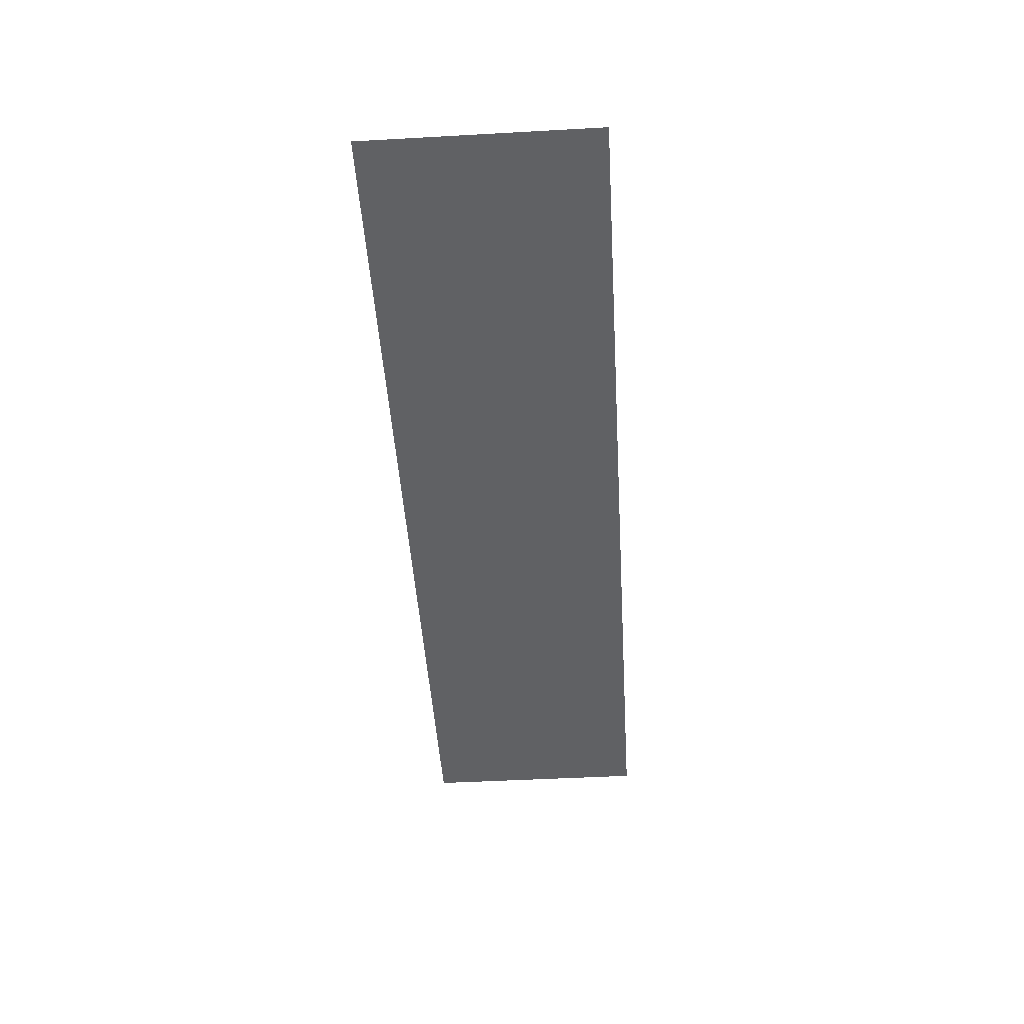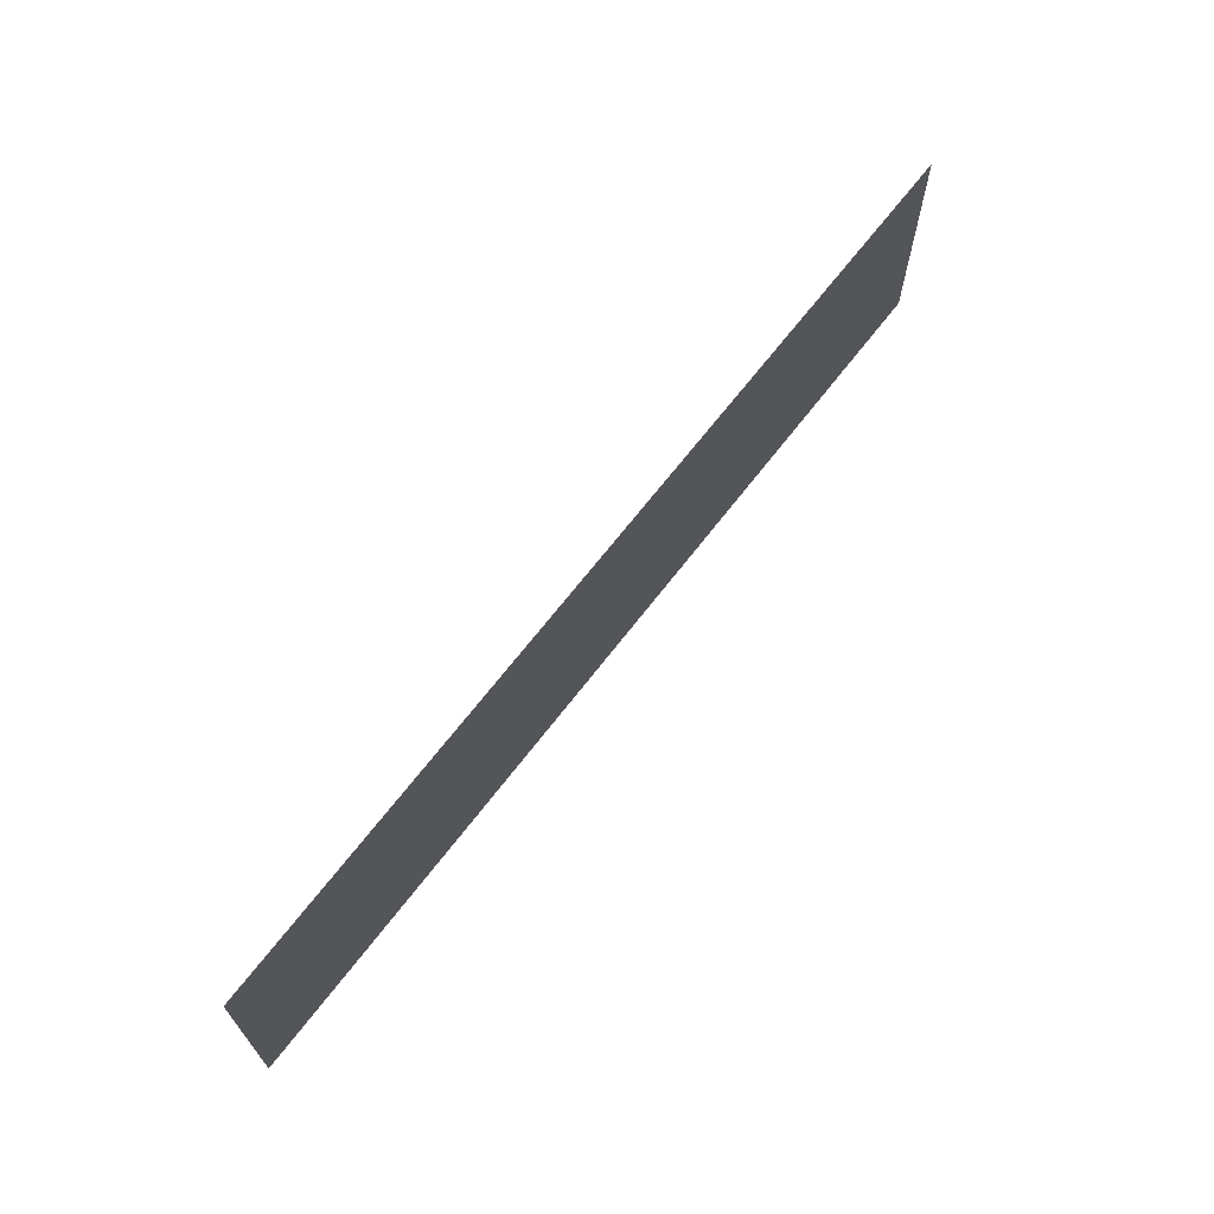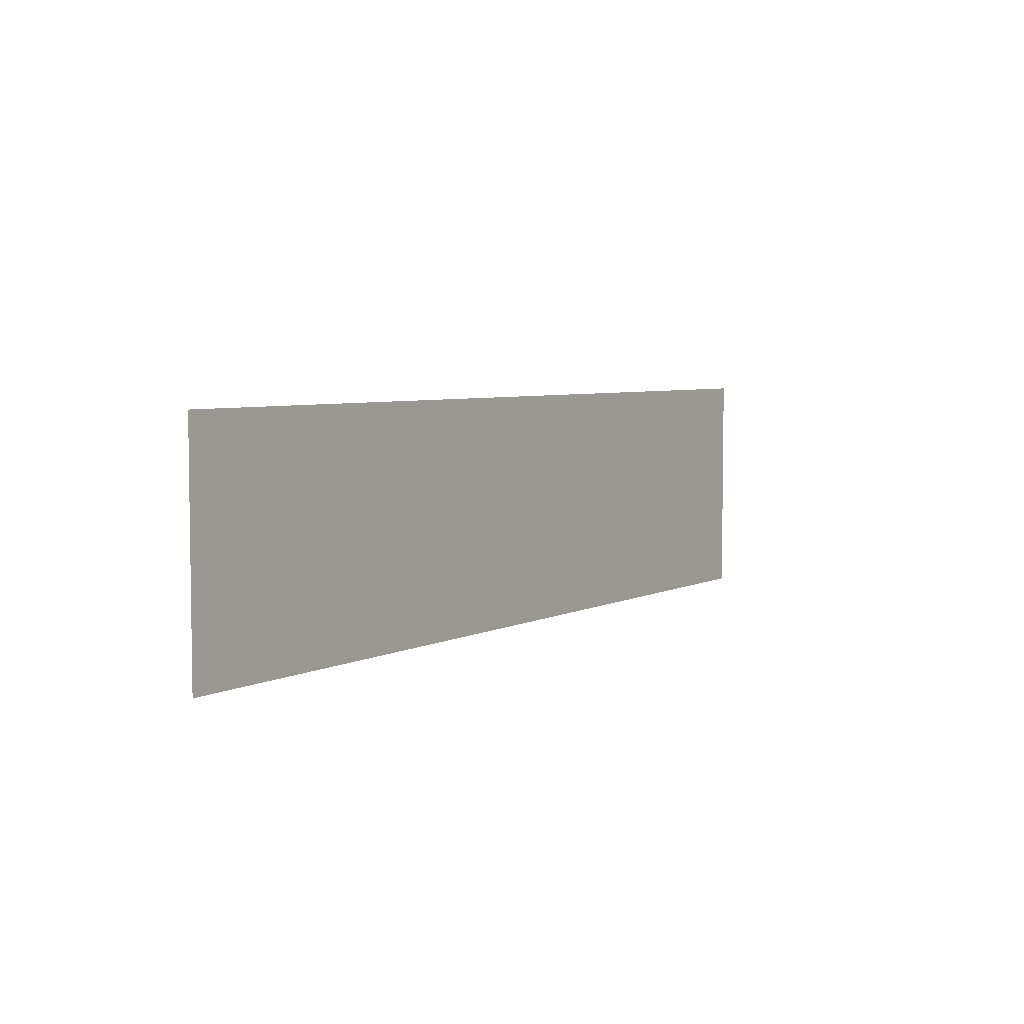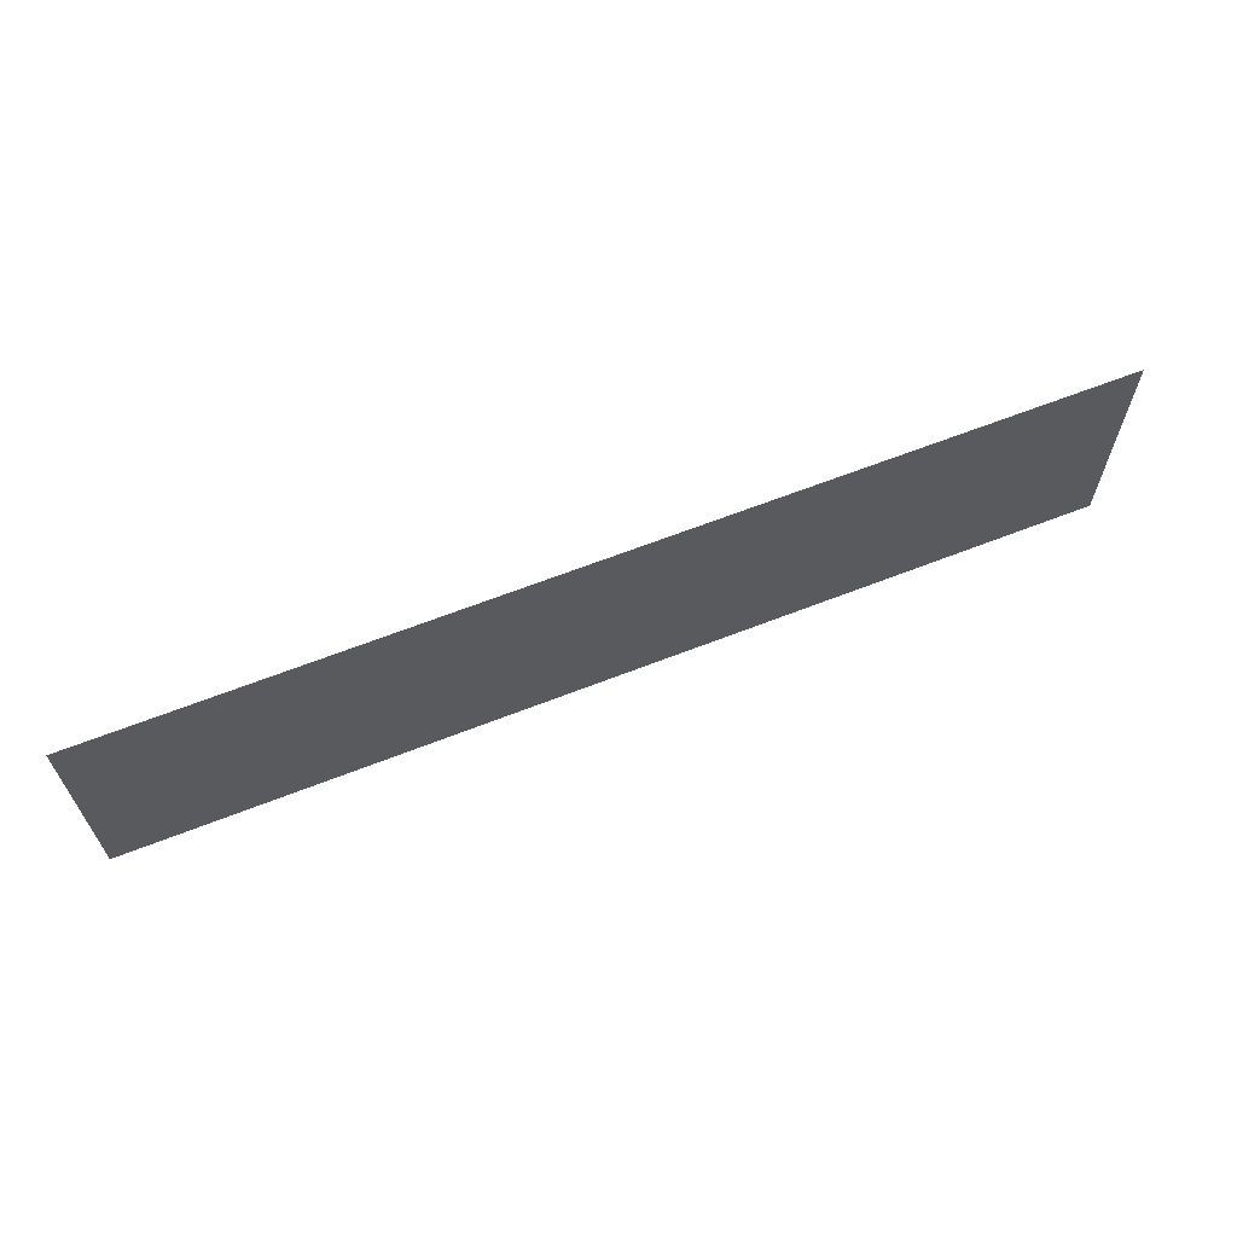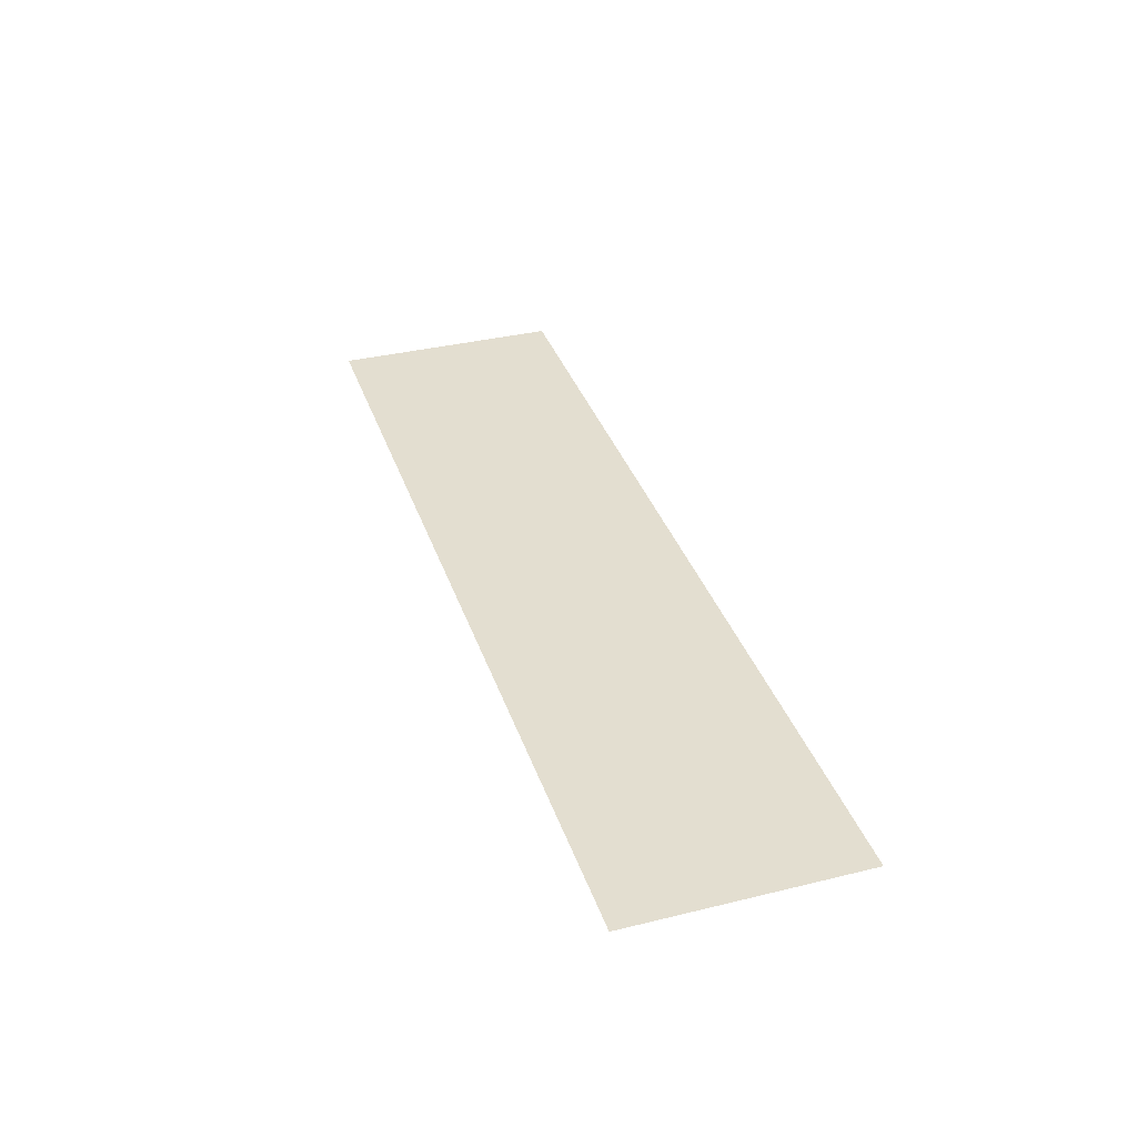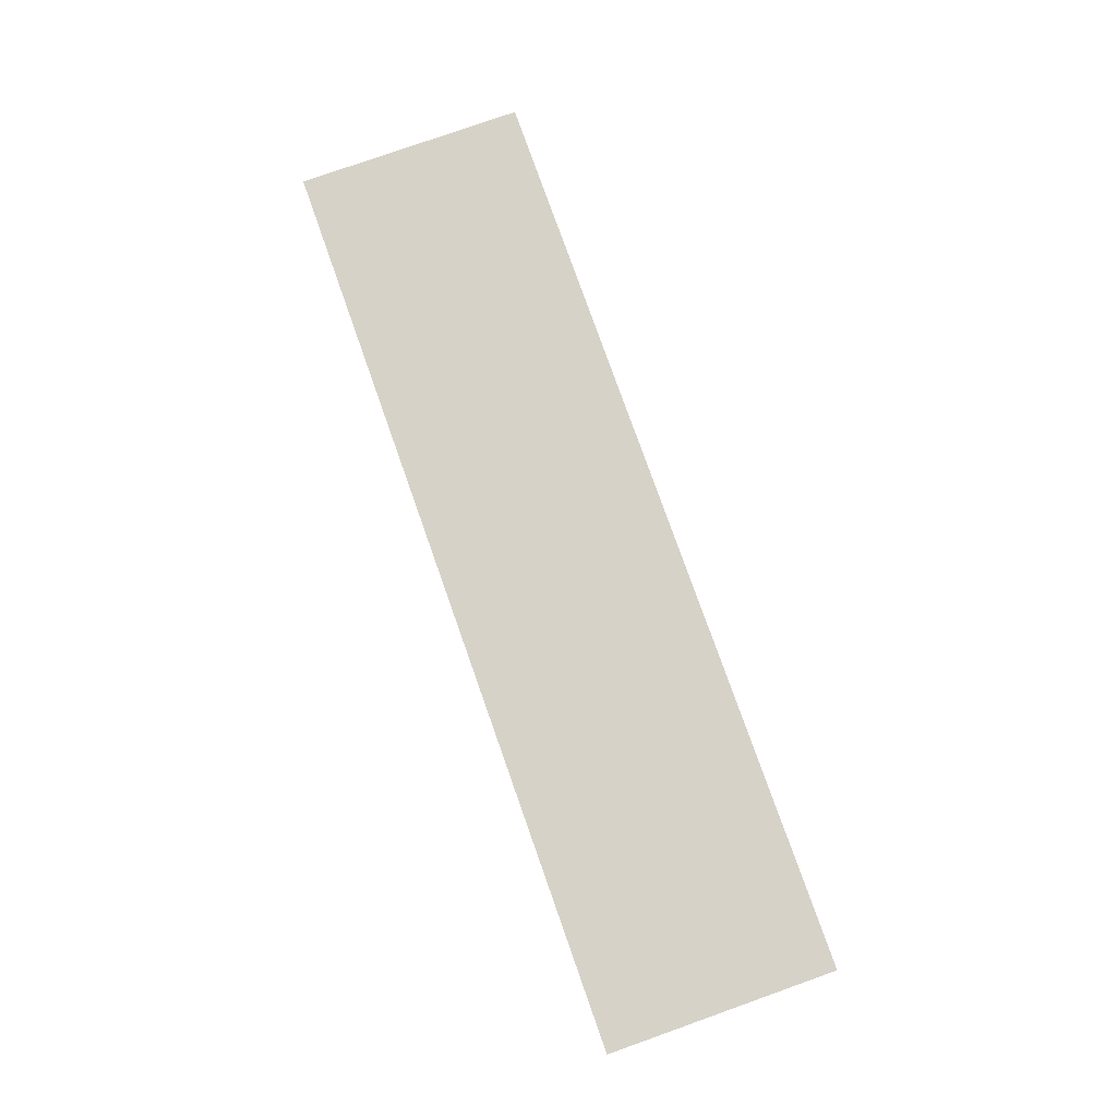
<metadata>
{"format":"obj","ext":"obj","renderer":"f3d","projection":"perspective","resolution":1024,"background":"white","views":[{"elev":-47.0,"azim":-86.4,"up":"+Y"},{"elev":66.9,"azim":127.4,"up":"+Z"},{"elev":5.1,"azim":-56.4,"up":"+Z"},{"elev":64.2,"azim":-21.6,"up":"+Z"},{"elev":35.9,"azim":72.2,"up":"+Y"},{"elev":78.2,"azim":-109.5,"up":"+Y"}]}
</metadata>
<code>
v 4 4.964e-07 -7.499e-06
v 4.787e-06 4.964e-07 1
v 4 4.964e-07 1
v 4.844e-06 4.964e-07 -8.573e-06
g floor_1x4m_10261_556
f 1 3 2
f 2 4 1

</code>
